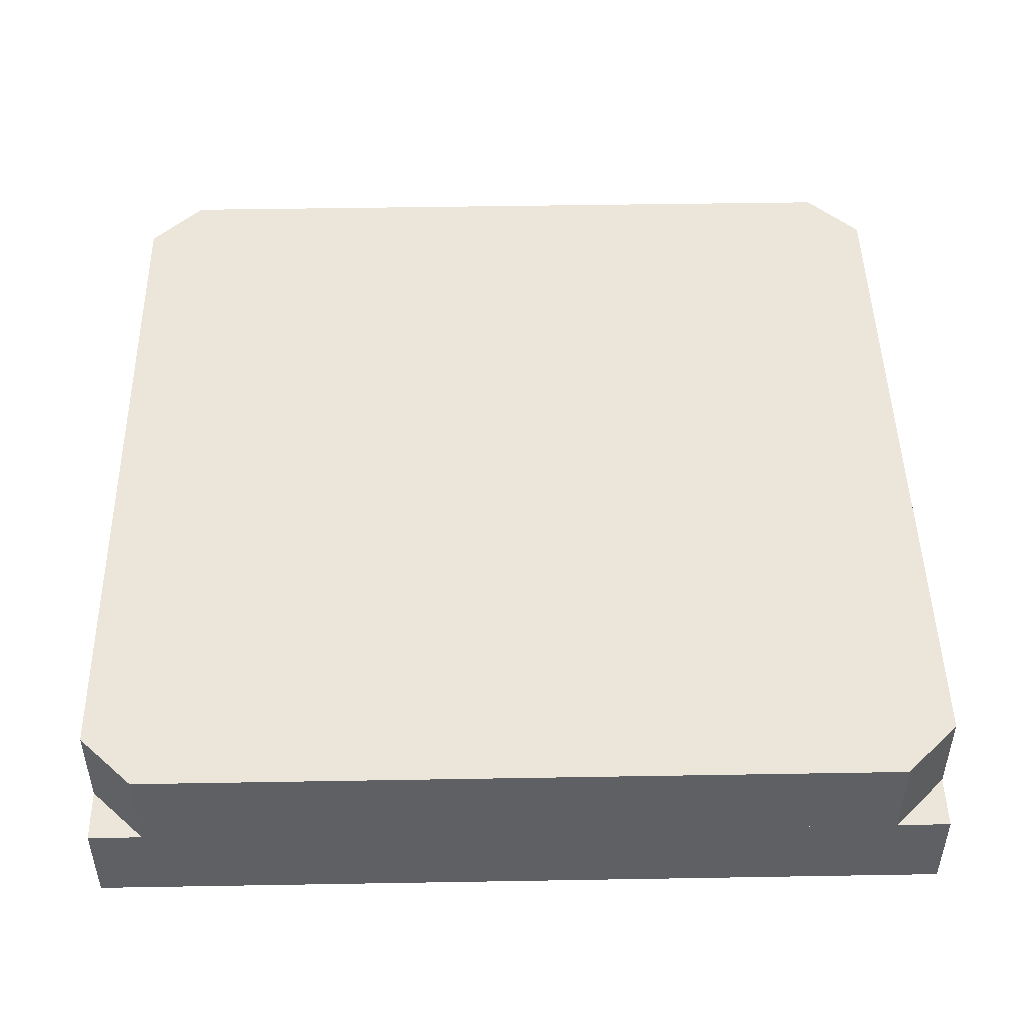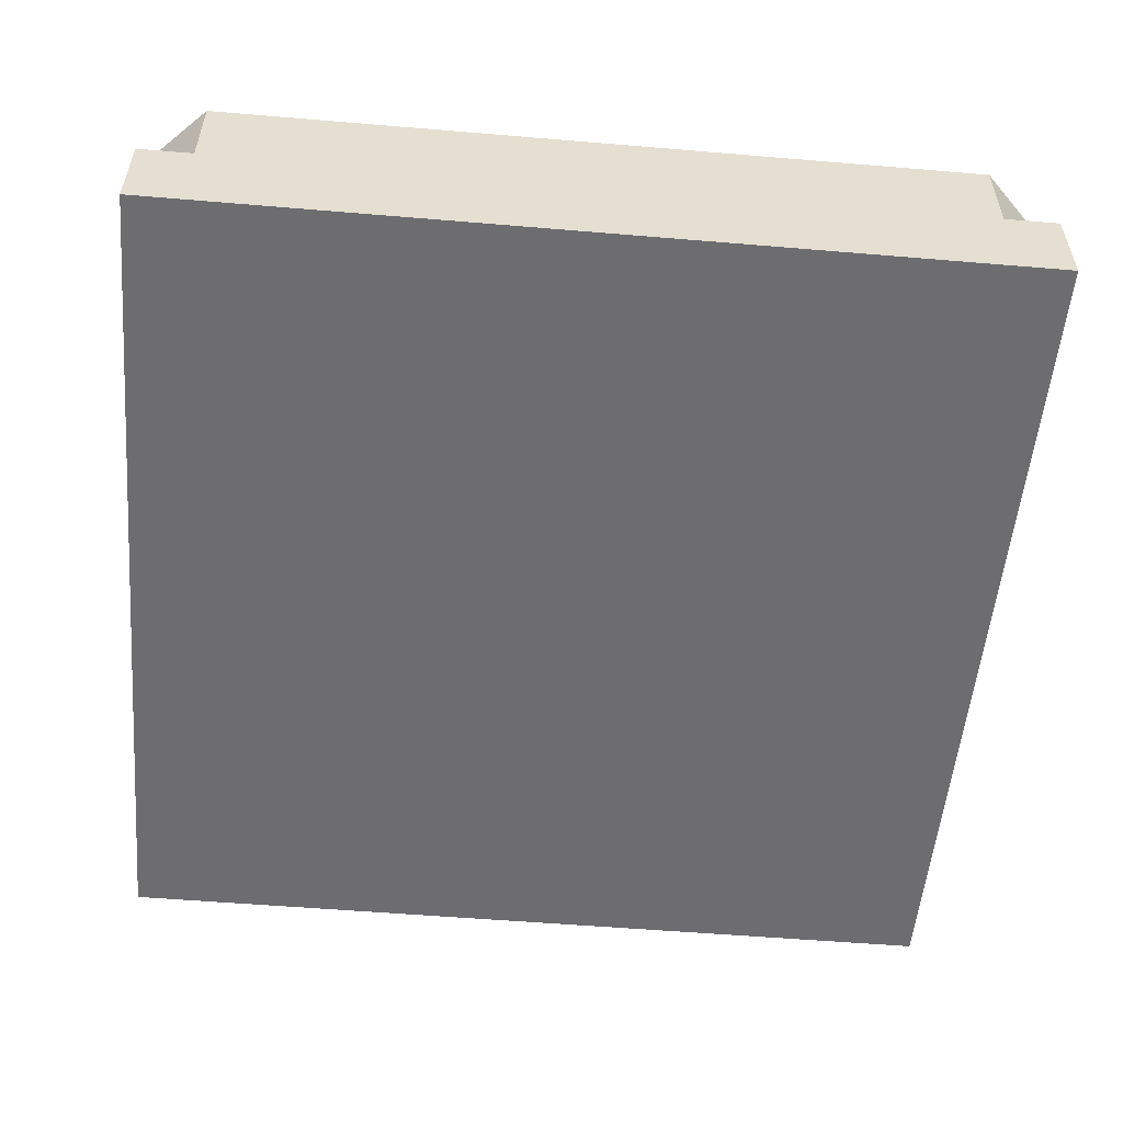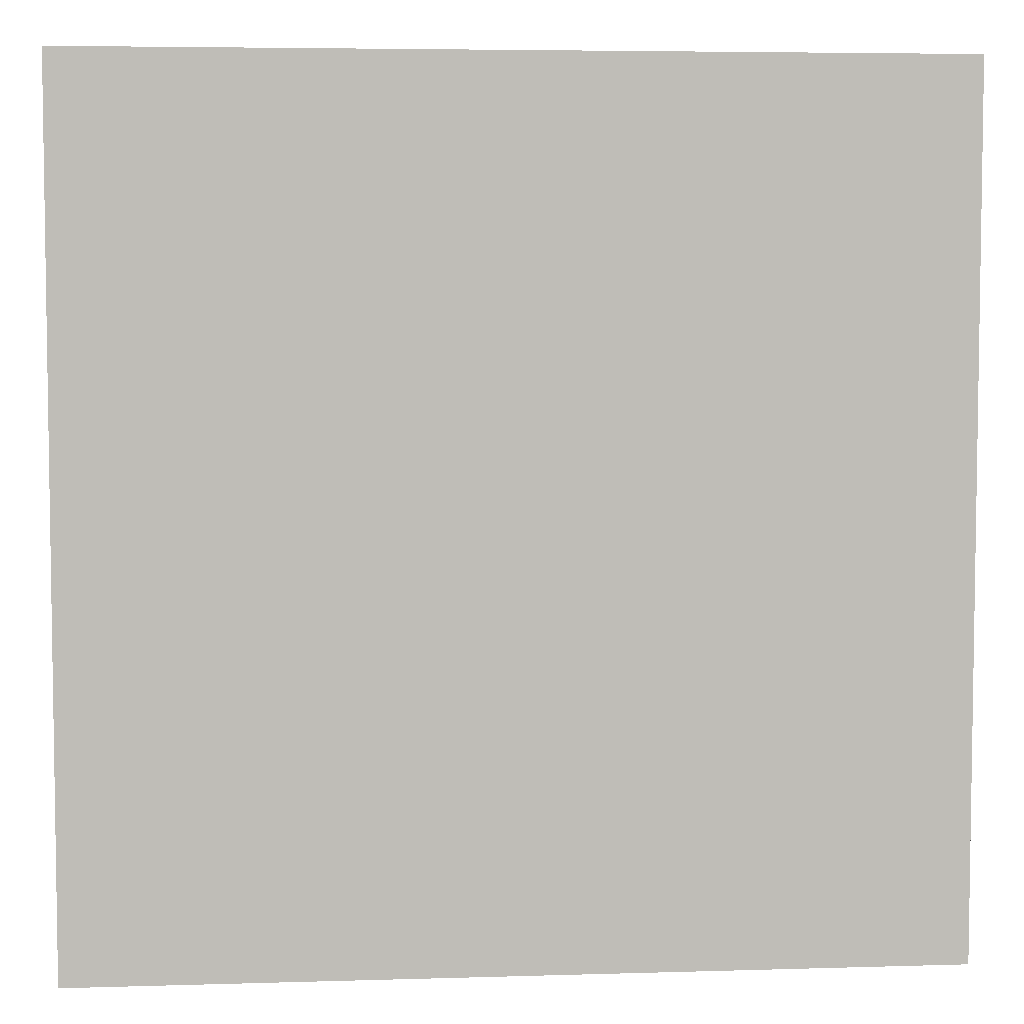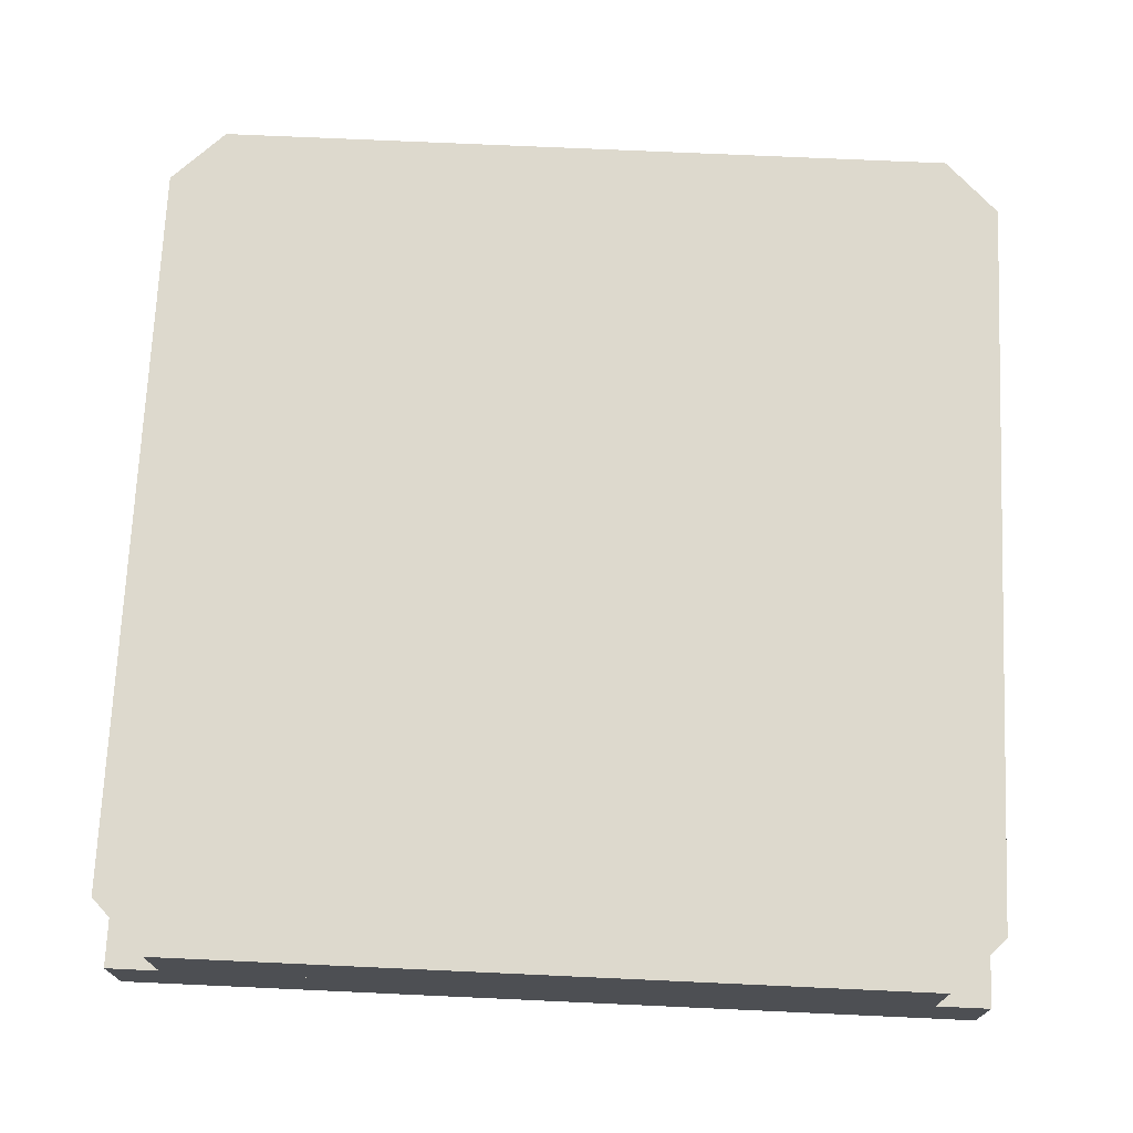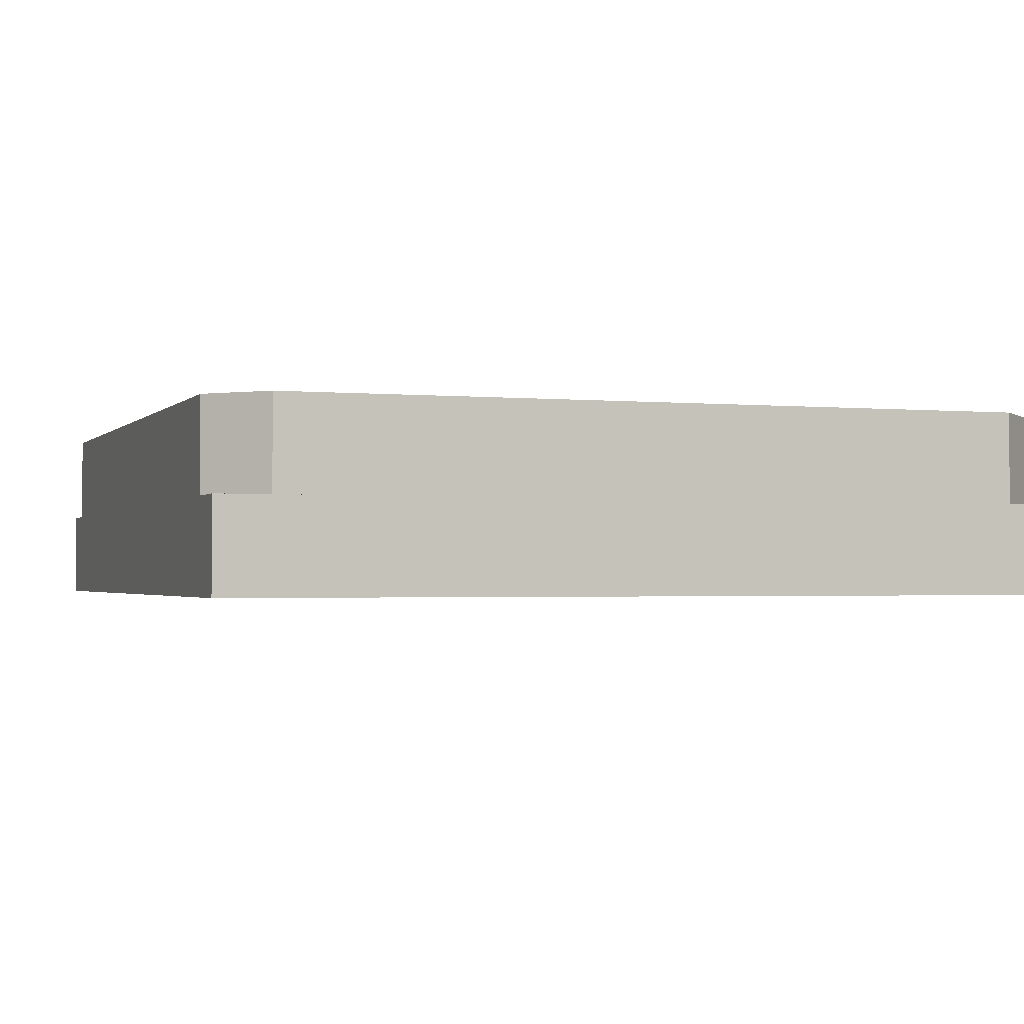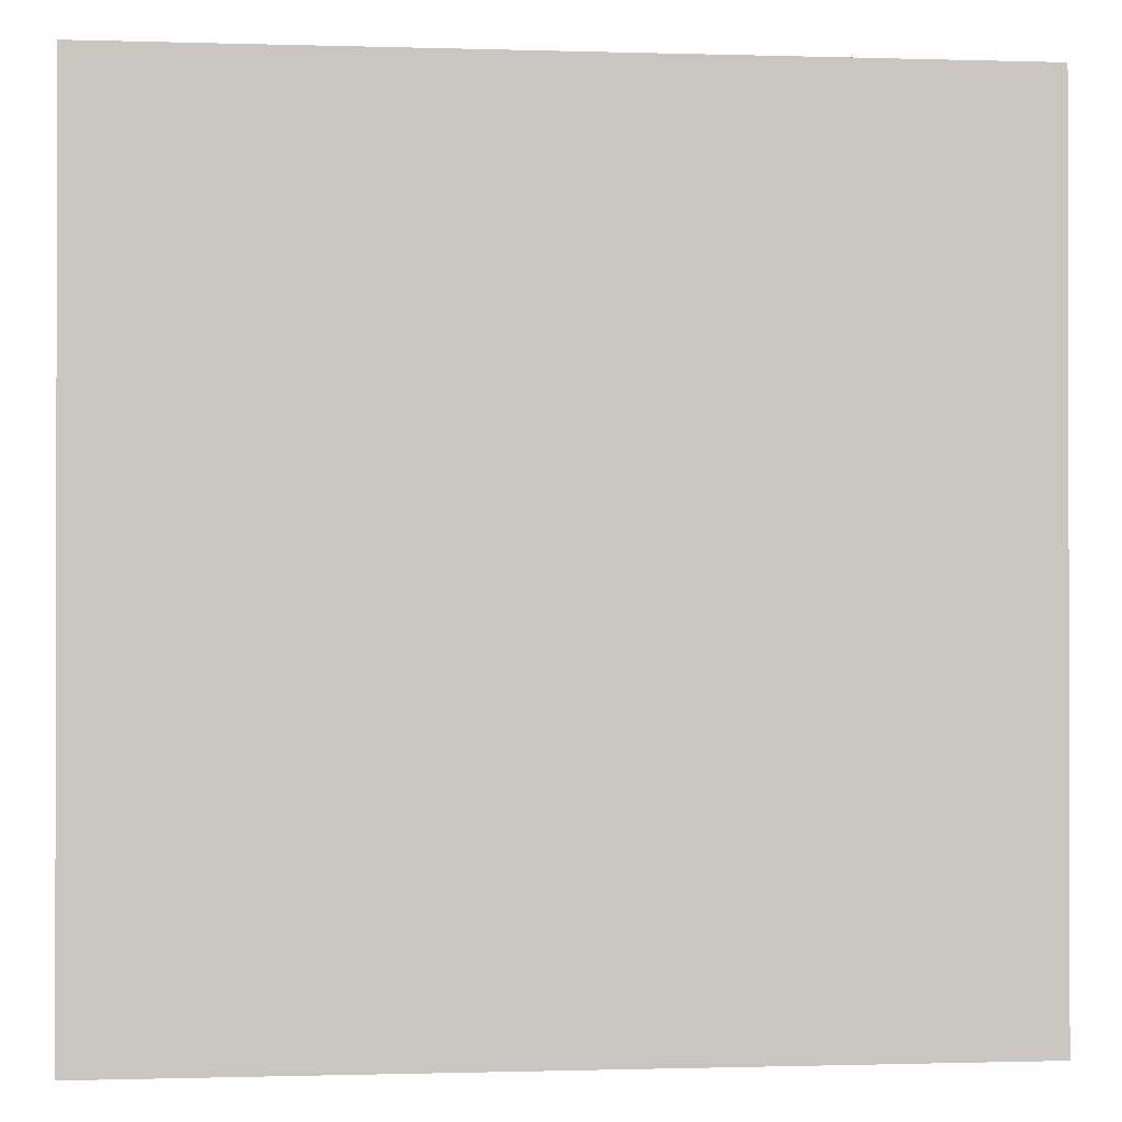
<metadata>
{"format":"obj","ext":"obj","renderer":"f3d","projection":"perspective","resolution":1024,"background":"white","views":[{"elev":47.7,"azim":88.9,"up":"+Y"},{"elev":-54.1,"azim":174.9,"up":"+Y"},{"elev":5.3,"azim":-5.4,"up":"+Z"},{"elev":72.0,"azim":2.6,"up":"+Y"},{"elev":-1.7,"azim":70.5,"up":"+Y"},{"elev":-0.7,"azim":-6.4,"up":"+Z"}]}
</metadata>
<code>
o Mesh1_Group1_Model.001
v -0.5 0.2125 -0.4375
v -0.5 0.1062 -0.4375
v -0.5 0.1062 0.4375
v -0.5 0.2125 0.4375
v -0.4375 0.2125 -0.5
v -0.4375 0.1062 -0.5
v -0.4375 0.2125 0.5
v 0.4375 0.2125 0.5
v 0.5 0.2125 0.4375
v 0.5 0.2125 -0.4375
v 0.4375 0.2125 -0.5
v -0.4375 0.1062 0.5
v 0.4375 0.1062 0.5
v 0.5 0.1062 0.4375
v 0.5 0.1062 -0.4375
v 0.4375 0.1062 -0.5
v 0.5 0.1062 0.5
v -0.5 0.1062 0.5
v -0.5 0 0.5
v 0.5 0 0.5
v 0.5 0.1062 -0.5
v 0.5 0 -0.5
v -0.5 0.1062 -0.5
v -0.5 0 -0.5
f 2 4 1
f 5 2 1
f 9 11 1
f 4 12 7
f 16 5 11
f 10 16 11
f 14 10 9
f 8 14 9
f 12 8 7
f 2 3 4
f 5 6 2
f 1 4 7
f 7 8 9
f 9 10 11
f 11 5 1
f 1 7 9
f 4 3 12
f 16 6 5
f 10 15 16
f 14 15 10
f 8 13 14
f 12 13 8
f 15 6 3
f 3 12 13
f 13 14 15
f 15 16 6
f 6 2 3
f 3 13 15
f 12 19 20
f 17 14 13
f 14 20 22
f 21 16 15
f 16 22 24
f 23 2 6
f 2 24 19
f 18 12 3
f 19 22 20
f 20 17 13
f 12 18 19
f 20 13 12
f 22 21 15
f 14 17 20
f 22 15 14
f 24 23 6
f 16 21 22
f 24 6 16
f 19 18 3
f 2 23 24
f 19 3 2
f 19 24 22

</code>
